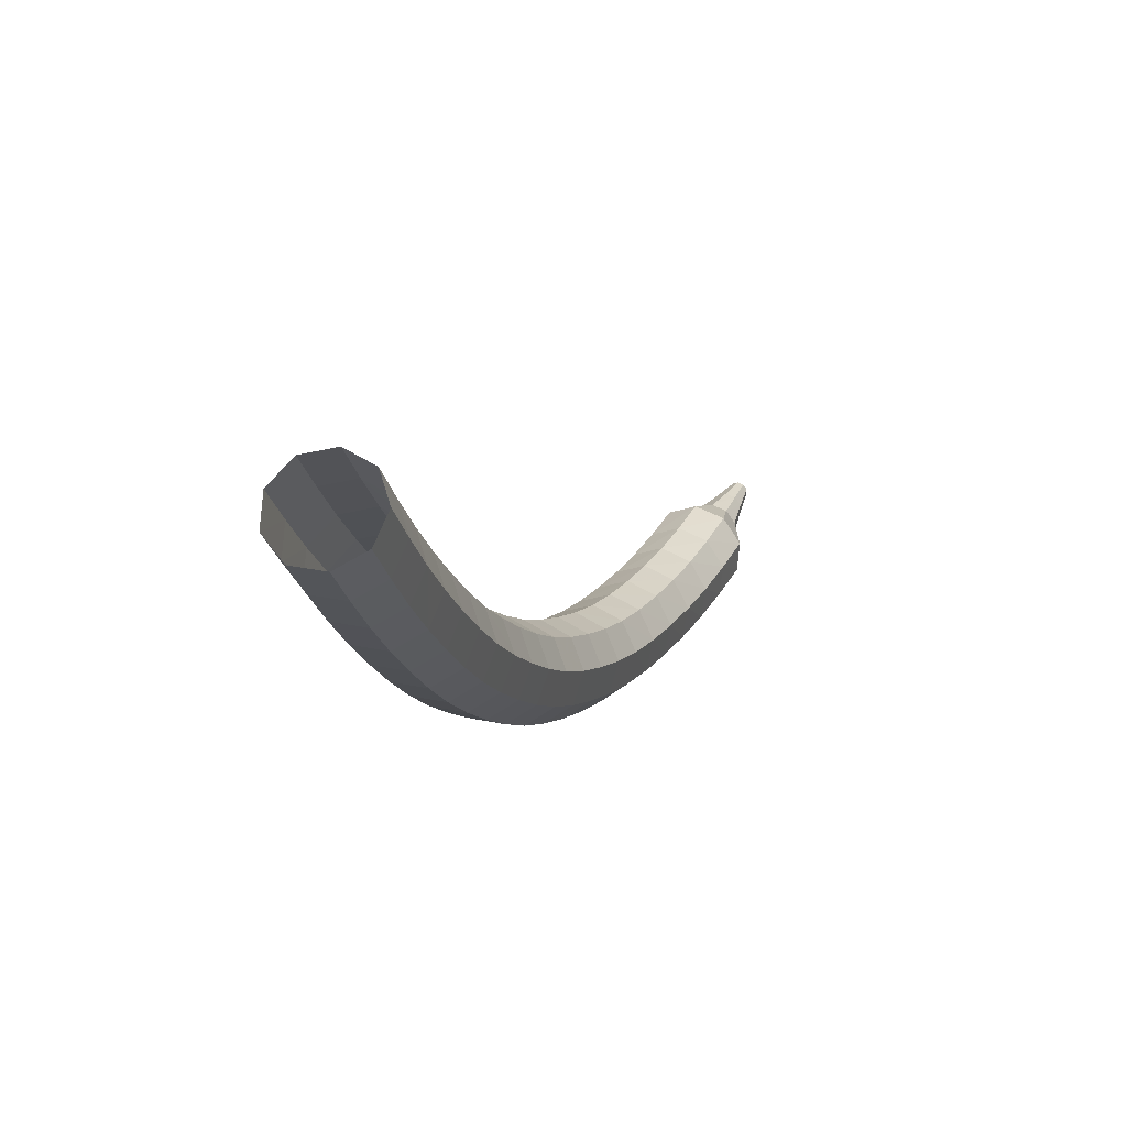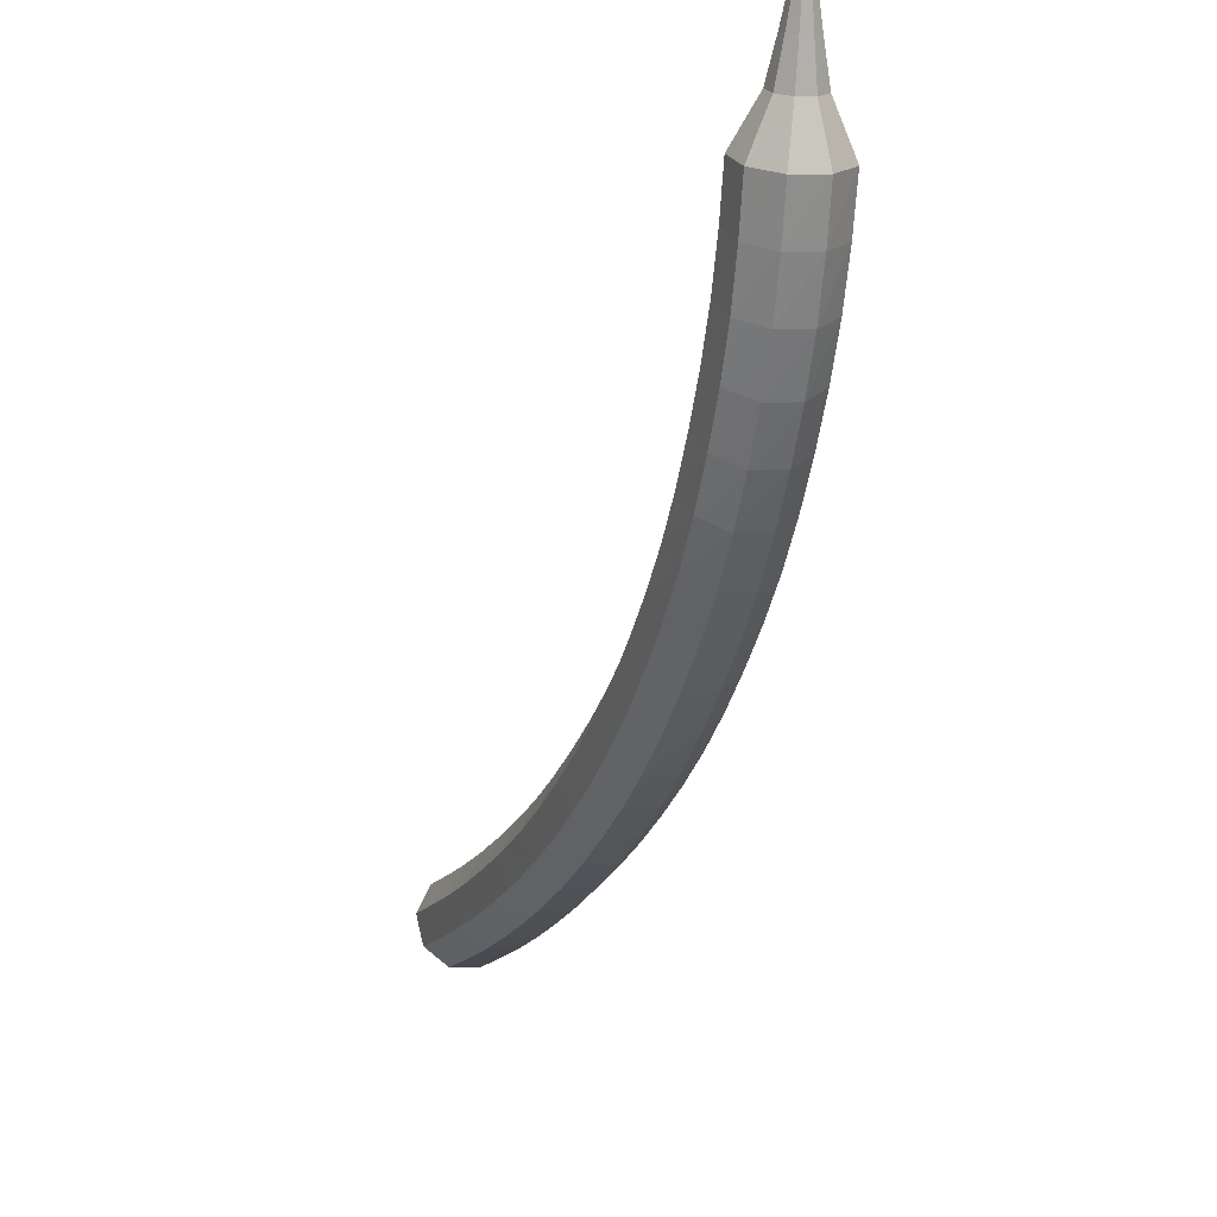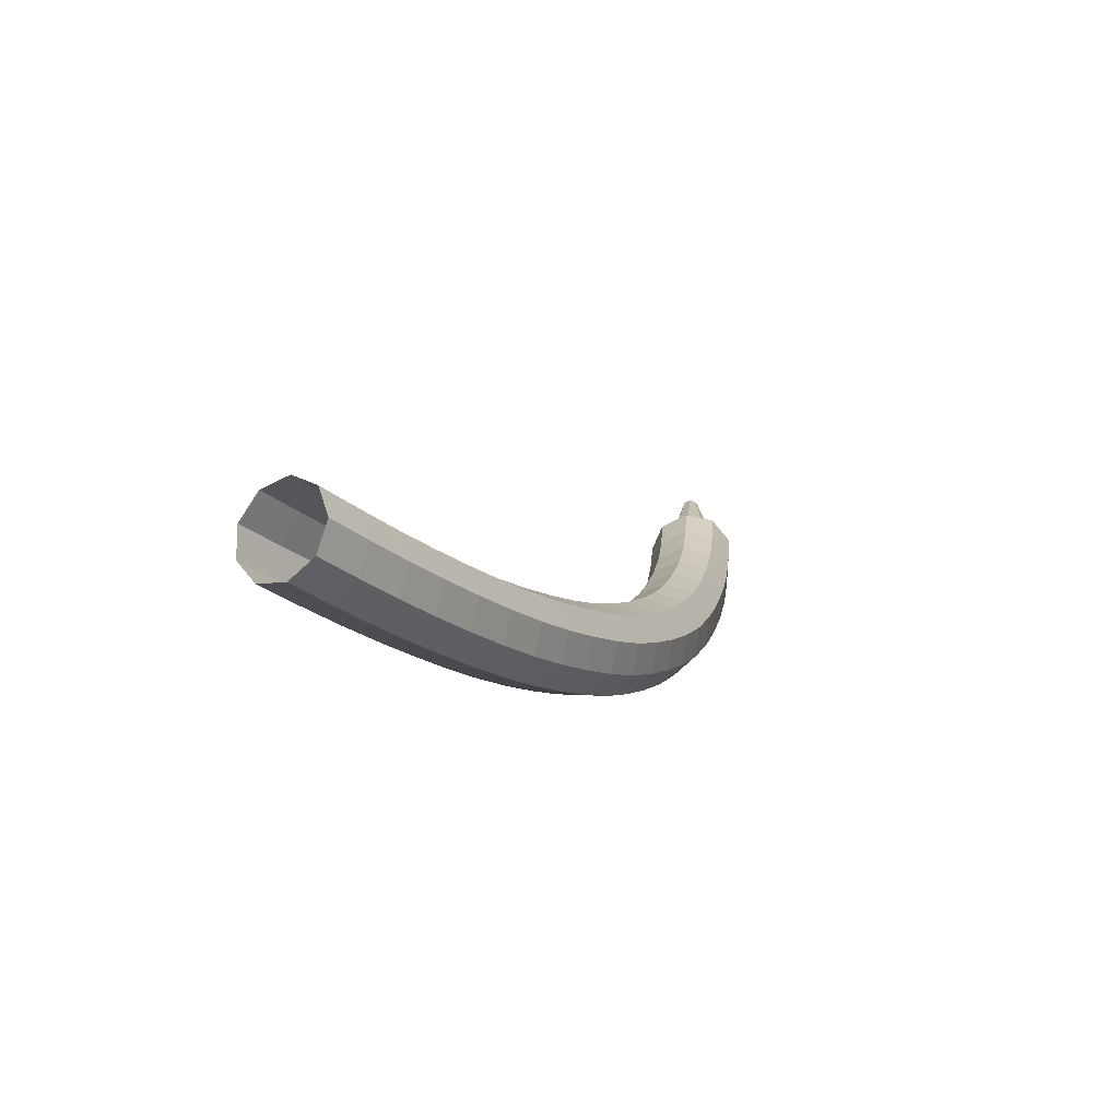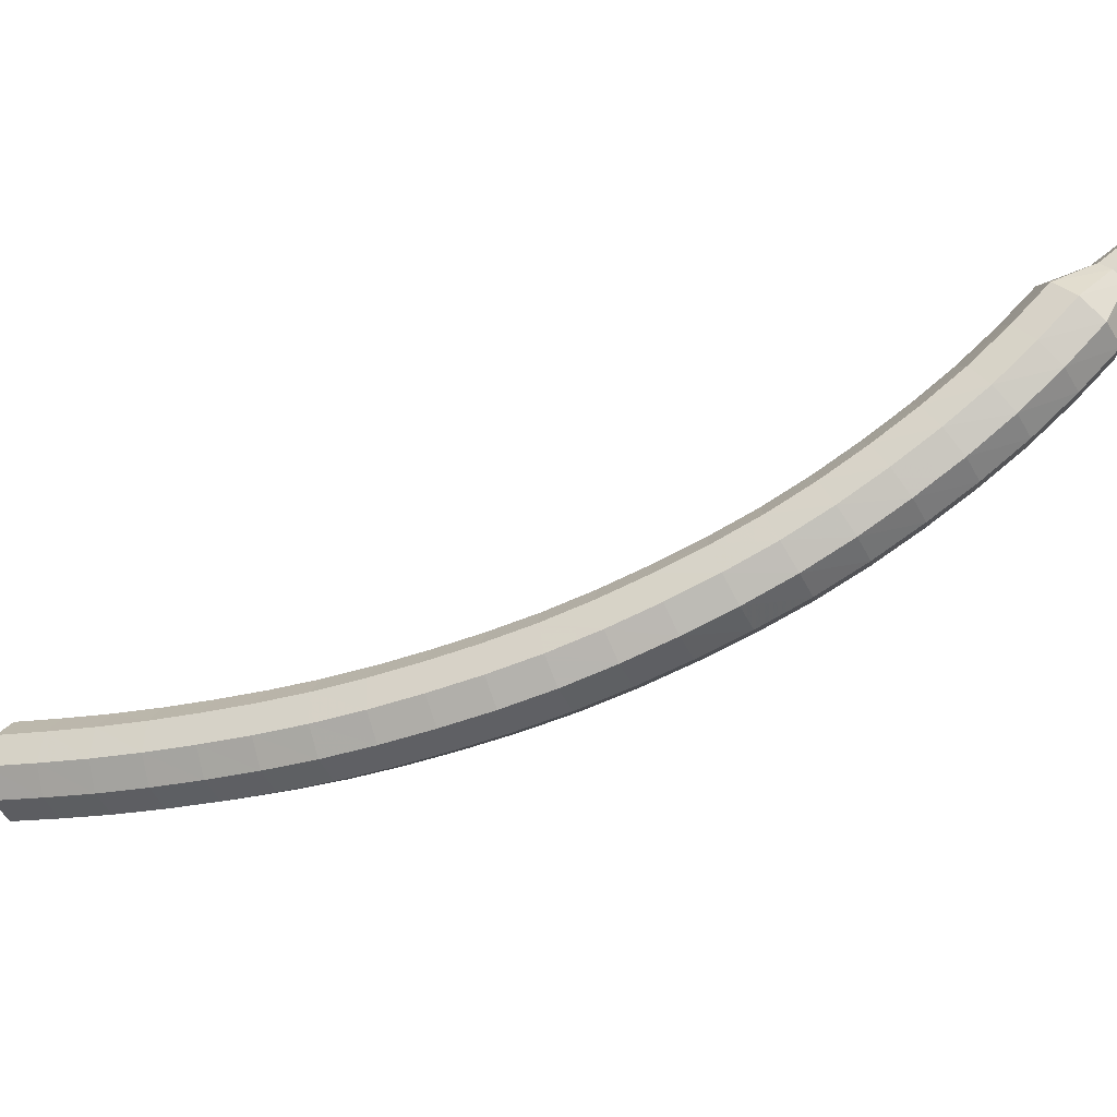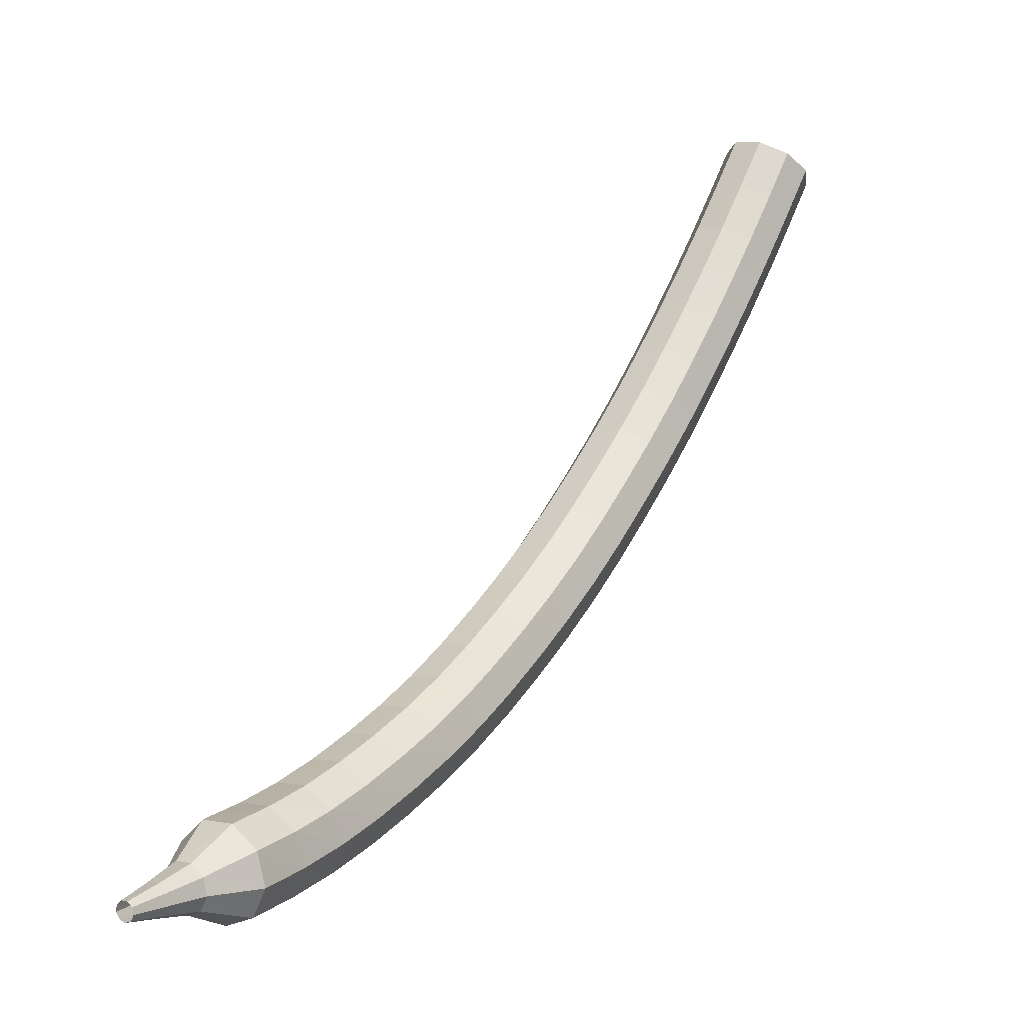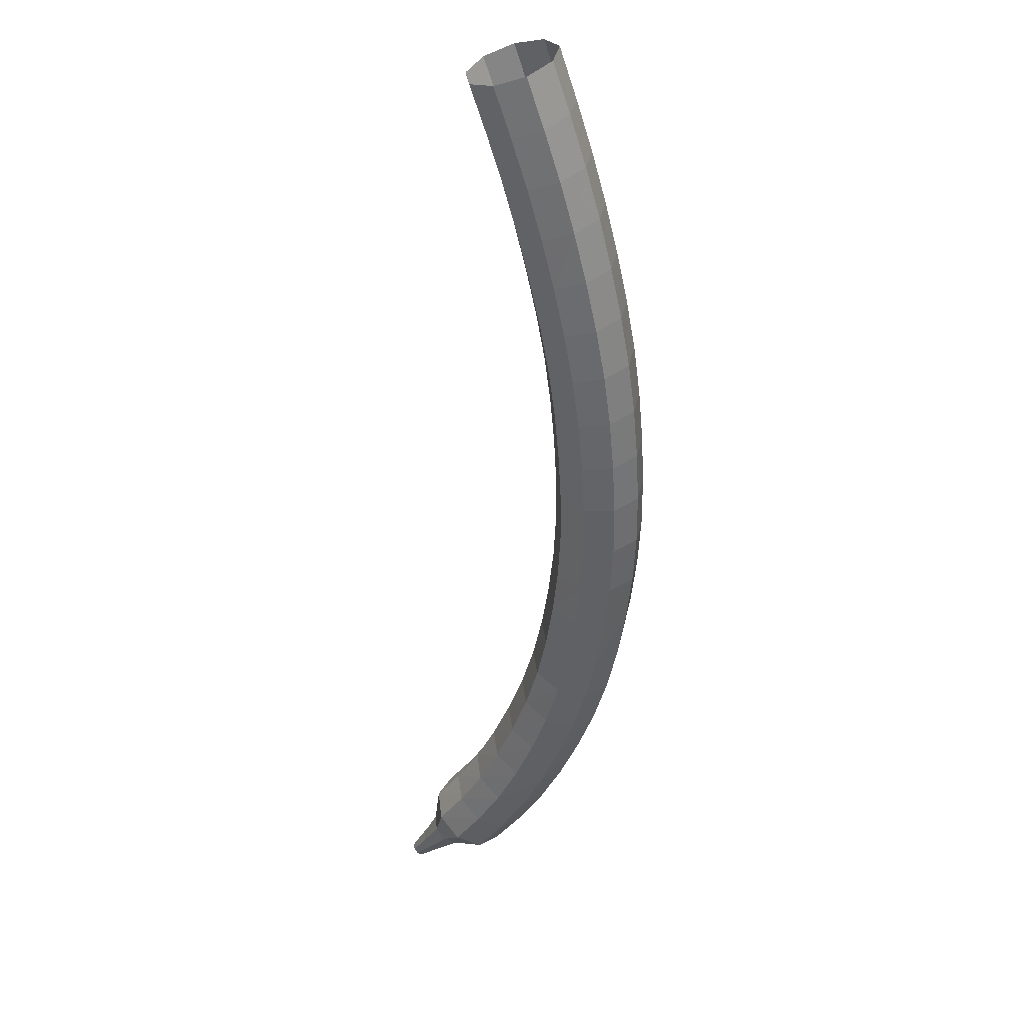
<metadata>
{"format":"obj","ext":"obj","renderer":"f3d","projection":"perspective","resolution":1024,"background":"white","views":[{"elev":-5.7,"azim":162.4,"up":"+Z"},{"elev":-32.5,"azim":-49.4,"up":"+Z"},{"elev":61.0,"azim":137.2,"up":"+Y"},{"elev":-54.7,"azim":-99.9,"up":"+Z"},{"elev":53.3,"azim":-4.7,"up":"+Z"},{"elev":6.0,"azim":92.8,"up":"+Y"}]}
</metadata>
<code>
g tube1
v 120.1 130.5 105.8
v 120.5 130.5 105
v 121.2 130.3 104.6
v 121.9 129.8 104.7
v 122.3 129.4 105.3
v 122.2 129.2 106.2
v 121.6 129.3 106.8
v 120.9 129.7 106.9
v 120.3 130.1 106.5
v 120.1 130.5 105.8
v 119.5 129.2 105.4
v 119.8 129.3 104.6
v 120.5 129 104.2
v 121.3 128.6 104.3
v 121.7 128.2 104.9
v 121.5 128 105.8
v 121 128.1 106.4
v 120.2 128.5 106.5
v 119.6 128.9 106.1
v 119.5 129.2 105.4
v 118.8 128 105
v 119.1 128 104.2
v 119.8 127.8 103.8
v 120.6 127.3 103.9
v 121 126.9 104.6
v 120.9 126.7 105.4
v 120.3 126.9 106
v 119.6 127.2 106.2
v 119 127.7 105.7
v 118.8 128 105
v 118.1 126.8 104.6
v 118.5 126.8 103.8
v 119.1 126.5 103.4
v 119.9 126.1 103.6
v 120.3 125.7 104.2
v 120.2 125.5 105.1
v 119.6 125.7 105.7
v 118.9 126 105.8
v 118.3 126.5 105.4
v 118.1 126.8 104.6
v 117.4 125.5 104.3
v 117.7 125.5 103.5
v 118.4 125.2 103.1
v 119.1 124.8 103.3
v 119.6 124.4 103.9
v 119.5 124.3 104.8
v 118.9 124.4 105.4
v 118.2 124.8 105.5
v 117.6 125.3 105.1
v 117.4 125.5 104.3
v 116.7 124.3 104.1
v 117 124.3 103.3
v 117.7 124 102.9
v 118.4 123.5 103
v 118.8 123.2 103.7
v 118.8 123 104.5
v 118.2 123.2 105.1
v 117.5 123.6 105.3
v 116.9 124.1 104.9
v 116.7 124.3 104.1
v 116 123.1 103.9
v 116.3 123 103.1
v 116.9 122.7 102.6
v 117.7 122.2 102.8
v 118.1 121.9 103.4
v 118 121.8 104.3
v 117.5 122 104.9
v 116.8 122.4 105.1
v 116.2 122.9 104.7
v 116 123.1 103.9
v 115.2 121.9 103.7
v 115.5 121.8 102.9
v 116.2 121.4 102.5
v 116.9 121 102.6
v 117.3 120.6 103.3
v 117.3 120.6 104.2
v 116.8 120.8 104.8
v 116.1 121.2 105
v 115.4 121.7 104.5
v 115.2 121.9 103.7
v 114.5 120.6 103.6
v 114.7 120.5 102.8
v 115.4 120.1 102.4
v 116.1 119.7 102.6
v 116.5 119.4 103.2
v 116.5 119.3 104.1
v 116 119.6 104.7
v 115.3 120.1 104.9
v 114.7 120.5 104.4
v 114.5 120.6 103.6
v 113.7 119.4 103.6
v 113.9 119.3 102.8
v 114.6 118.9 102.4
v 115.3 118.4 102.5
v 115.7 118.1 103.2
v 115.7 118.1 104
v 115.3 118.4 104.7
v 114.6 118.9 104.8
v 113.9 119.3 104.4
v 113.7 119.4 103.6
v 112.9 118.2 103.6
v 113.1 118 102.8
v 113.7 117.6 102.4
v 114.4 117.2 102.5
v 114.9 116.9 103.2
v 114.9 116.9 104
v 114.5 117.2 104.7
v 113.8 117.7 104.8
v 113.2 118.1 104.4
v 112.9 118.2 103.6
v 112.1 117.1 103.7
v 112.3 116.8 102.9
v 112.9 116.4 102.5
v 113.6 115.9 102.6
v 114.1 115.6 103.3
v 114.1 115.7 104.1
v 113.7 116.1 104.8
v 113 116.6 104.9
v 112.4 117 104.5
v 112.1 117.1 103.7
v 111.3 115.9 103.9
v 111.5 115.6 103.1
v 112 115.2 102.7
v 112.7 114.7 102.8
v 113.2 114.4 103.5
v 113.3 114.5 104.3
v 112.9 114.9 105
v 112.2 115.4 105.1
v 111.6 115.8 104.7
v 111.3 115.9 103.9
v 110.5 114.8 104.1
v 110.6 114.5 103.3
v 111.2 114 102.9
v 111.9 113.5 103.1
v 112.4 113.3 103.7
v 112.5 113.4 104.5
v 112.1 113.8 105.2
v 111.4 114.3 105.3
v 110.8 114.7 104.9
v 110.5 114.8 104.1
v 109.6 113.6 104.4
v 109.7 113.3 103.6
v 110.3 112.8 103.2
v 111 112.3 103.4
v 111.5 112.1 104
v 111.6 112.3 104.8
v 111.3 112.7 105.5
v 110.6 113.3 105.6
v 110 113.6 105.2
v 109.6 113.6 104.4
v 108.8 112.6 104.8
v 108.9 112.2 104.1
v 109.4 111.6 103.6
v 110 111.2 103.8
v 110.6 111 104.4
v 110.8 111.2 105.2
v 110.5 111.7 105.9
v 109.8 112.2 106
v 109.2 112.6 105.6
v 108.8 112.6 104.8
v 107.9 111.5 105.3
v 108 111.1 104.5
v 108.5 110.6 104.1
v 109.1 110.1 104.3
v 109.7 109.9 104.9
v 109.9 110.1 105.7
v 109.6 110.6 106.3
v 109 111.2 106.5
v 108.3 111.6 106.1
v 107.9 111.5 105.3
v 107.1 110.5 105.8
v 107.1 110.1 105.1
v 107.5 109.5 104.7
v 108.2 109 104.8
v 108.8 108.8 105.4
v 109 109.1 106.2
v 108.8 109.6 106.8
v 108.2 110.2 107
v 107.5 110.6 106.6
v 107.1 110.5 105.8
v 106.2 109.6 106.5
v 106.2 109.1 105.7
v 106.6 108.5 105.4
v 107.3 108 105.5
v 107.9 107.8 106.1
v 108.2 108.1 106.8
v 108 108.7 107.4
v 107.4 109.3 107.5
v 106.7 109.7 107.2
v 106.2 109.6 106.5
v 105.4 108.7 107.2
v 105.3 108.2 106.5
v 105.7 107.5 106.1
v 106.4 107 106.2
v 107 106.9 106.8
v 107.3 107.2 107.5
v 107.1 107.8 108.1
v 106.6 108.5 108.2
v 105.9 108.8 107.8
v 105.4 108.7 107.2
v 104.6 107.9 107.9
v 104.5 107.4 107.2
v 104.8 106.7 106.9
v 105.5 106.2 107
v 106.1 106 107.6
v 106.4 106.3 108.3
v 106.3 107 108.8
v 105.8 107.6 108.9
v 105.1 108 108.6
v 104.6 107.9 107.9
v 104.3 106.8 108.6
v 104.2 106.5 108.3
v 104.4 106.1 108.1
v 104.7 105.9 108.2
v 105 105.8 108.4
v 105.2 106 108.8
v 105.2 106.3 109.1
v 104.9 106.6 109.1
v 104.6 106.8 108.9
v 104.3 106.8 108.6
v 103.8 106 109.2
v 103.8 105.9 109
v 103.9 105.6 108.9
v 104.1 105.4 108.9
v 104.3 105.4 109.1
v 104.4 105.5 109.3
v 104.4 105.7 109.5
v 104.2 106 109.6
v 104 106.1 109.4
v 103.8 106 109.2
v 103.4 105.4 109.8
v 103.4 105.3 109.6
v 103.4 105.2 109.6
v 103.6 105 109.6
v 103.7 105 109.7
v 103.8 105.1 109.8
v 103.7 105.2 109.9
v 103.6 105.4 110
v 103.5 105.4 109.9
v 103.4 105.4 109.8
f 1 2 12
f 12 11 1
f 2 3 13
f 13 12 2
f 3 4 14
f 14 13 3
f 4 5 15
f 15 14 4
f 5 6 16
f 16 15 5
f 6 7 17
f 17 16 6
f 7 8 18
f 18 17 7
f 8 9 19
f 19 18 8
f 9 10 20
f 20 19 9
f 11 12 22
f 22 21 11
f 12 13 23
f 23 22 12
f 13 14 24
f 24 23 13
f 14 15 25
f 25 24 14
f 15 16 26
f 26 25 15
f 16 17 27
f 27 26 16
f 17 18 28
f 28 27 17
f 18 19 29
f 29 28 18
f 19 20 30
f 30 29 19
f 21 22 32
f 32 31 21
f 22 23 33
f 33 32 22
f 23 24 34
f 34 33 23
f 24 25 35
f 35 34 24
f 25 26 36
f 36 35 25
f 26 27 37
f 37 36 26
f 27 28 38
f 38 37 27
f 28 29 39
f 39 38 28
f 29 30 40
f 40 39 29
f 31 32 42
f 42 41 31
f 32 33 43
f 43 42 32
f 33 34 44
f 44 43 33
f 34 35 45
f 45 44 34
f 35 36 46
f 46 45 35
f 36 37 47
f 47 46 36
f 37 38 48
f 48 47 37
f 38 39 49
f 49 48 38
f 39 40 50
f 50 49 39
f 41 42 52
f 52 51 41
f 42 43 53
f 53 52 42
f 43 44 54
f 54 53 43
f 44 45 55
f 55 54 44
f 45 46 56
f 56 55 45
f 46 47 57
f 57 56 46
f 47 48 58
f 58 57 47
f 48 49 59
f 59 58 48
f 49 50 60
f 60 59 49
f 51 52 62
f 62 61 51
f 52 53 63
f 63 62 52
f 53 54 64
f 64 63 53
f 54 55 65
f 65 64 54
f 55 56 66
f 66 65 55
f 56 57 67
f 67 66 56
f 57 58 68
f 68 67 57
f 58 59 69
f 69 68 58
f 59 60 70
f 70 69 59
f 61 62 72
f 72 71 61
f 62 63 73
f 73 72 62
f 63 64 74
f 74 73 63
f 64 65 75
f 75 74 64
f 65 66 76
f 76 75 65
f 66 67 77
f 77 76 66
f 67 68 78
f 78 77 67
f 68 69 79
f 79 78 68
f 69 70 80
f 80 79 69
f 71 72 82
f 82 81 71
f 72 73 83
f 83 82 72
f 73 74 84
f 84 83 73
f 74 75 85
f 85 84 74
f 75 76 86
f 86 85 75
f 76 77 87
f 87 86 76
f 77 78 88
f 88 87 77
f 78 79 89
f 89 88 78
f 79 80 90
f 90 89 79
f 81 82 92
f 92 91 81
f 82 83 93
f 93 92 82
f 83 84 94
f 94 93 83
f 84 85 95
f 95 94 84
f 85 86 96
f 96 95 85
f 86 87 97
f 97 96 86
f 87 88 98
f 98 97 87
f 88 89 99
f 99 98 88
f 89 90 100
f 100 99 89
f 91 92 102
f 102 101 91
f 92 93 103
f 103 102 92
f 93 94 104
f 104 103 93
f 94 95 105
f 105 104 94
f 95 96 106
f 106 105 95
f 96 97 107
f 107 106 96
f 97 98 108
f 108 107 97
f 98 99 109
f 109 108 98
f 99 100 110
f 110 109 99
f 101 102 112
f 112 111 101
f 102 103 113
f 113 112 102
f 103 104 114
f 114 113 103
f 104 105 115
f 115 114 104
f 105 106 116
f 116 115 105
f 106 107 117
f 117 116 106
f 107 108 118
f 118 117 107
f 108 109 119
f 119 118 108
f 109 110 120
f 120 119 109
f 111 112 122
f 122 121 111
f 112 113 123
f 123 122 112
f 113 114 124
f 124 123 113
f 114 115 125
f 125 124 114
f 115 116 126
f 126 125 115
f 116 117 127
f 127 126 116
f 117 118 128
f 128 127 117
f 118 119 129
f 129 128 118
f 119 120 130
f 130 129 119
f 121 122 132
f 132 131 121
f 122 123 133
f 133 132 122
f 123 124 134
f 134 133 123
f 124 125 135
f 135 134 124
f 125 126 136
f 136 135 125
f 126 127 137
f 137 136 126
f 127 128 138
f 138 137 127
f 128 129 139
f 139 138 128
f 129 130 140
f 140 139 129
f 131 132 142
f 142 141 131
f 132 133 143
f 143 142 132
f 133 134 144
f 144 143 133
f 134 135 145
f 145 144 134
f 135 136 146
f 146 145 135
f 136 137 147
f 147 146 136
f 137 138 148
f 148 147 137
f 138 139 149
f 149 148 138
f 139 140 150
f 150 149 139
f 141 142 152
f 152 151 141
f 142 143 153
f 153 152 142
f 143 144 154
f 154 153 143
f 144 145 155
f 155 154 144
f 145 146 156
f 156 155 145
f 146 147 157
f 157 156 146
f 147 148 158
f 158 157 147
f 148 149 159
f 159 158 148
f 149 150 160
f 160 159 149
f 151 152 162
f 162 161 151
f 152 153 163
f 163 162 152
f 153 154 164
f 164 163 153
f 154 155 165
f 165 164 154
f 155 156 166
f 166 165 155
f 156 157 167
f 167 166 156
f 157 158 168
f 168 167 157
f 158 159 169
f 169 168 158
f 159 160 170
f 170 169 159
f 161 162 172
f 172 171 161
f 162 163 173
f 173 172 162
f 163 164 174
f 174 173 163
f 164 165 175
f 175 174 164
f 165 166 176
f 176 175 165
f 166 167 177
f 177 176 166
f 167 168 178
f 178 177 167
f 168 169 179
f 179 178 168
f 169 170 180
f 180 179 169
f 171 172 182
f 182 181 171
f 172 173 183
f 183 182 172
f 173 174 184
f 184 183 173
f 174 175 185
f 185 184 174
f 175 176 186
f 186 185 175
f 176 177 187
f 187 186 176
f 177 178 188
f 188 187 177
f 178 179 189
f 189 188 178
f 179 180 190
f 190 189 179
f 181 182 192
f 192 191 181
f 182 183 193
f 193 192 182
f 183 184 194
f 194 193 183
f 184 185 195
f 195 194 184
f 185 186 196
f 196 195 185
f 186 187 197
f 197 196 186
f 187 188 198
f 198 197 187
f 188 189 199
f 199 198 188
f 189 190 200
f 200 199 189
f 191 192 202
f 202 201 191
f 192 193 203
f 203 202 192
f 193 194 204
f 204 203 193
f 194 195 205
f 205 204 194
f 195 196 206
f 206 205 195
f 196 197 207
f 207 206 196
f 197 198 208
f 208 207 197
f 198 199 209
f 209 208 198
f 199 200 210
f 210 209 199
f 201 202 212
f 212 211 201
f 202 203 213
f 213 212 202
f 203 204 214
f 214 213 203
f 204 205 215
f 215 214 204
f 205 206 216
f 216 215 205
f 206 207 217
f 217 216 206
f 207 208 218
f 218 217 207
f 208 209 219
f 219 218 208
f 209 210 220
f 220 219 209
f 211 212 222
f 222 221 211
f 212 213 223
f 223 222 212
f 213 214 224
f 224 223 213
f 214 215 225
f 225 224 214
f 215 216 226
f 226 225 215
f 216 217 227
f 227 226 216
f 217 218 228
f 228 227 217
f 218 219 229
f 229 228 218
f 219 220 230
f 230 229 219
f 221 222 232
f 232 231 221
f 222 223 233
f 233 232 222
f 223 224 234
f 234 233 223
f 224 225 235
f 235 234 224
f 225 226 236
f 236 235 225
f 226 227 237
f 237 236 226
f 227 228 238
f 238 237 227
f 228 229 239
f 239 238 228
f 229 230 240
f 240 239 229
g

</code>
